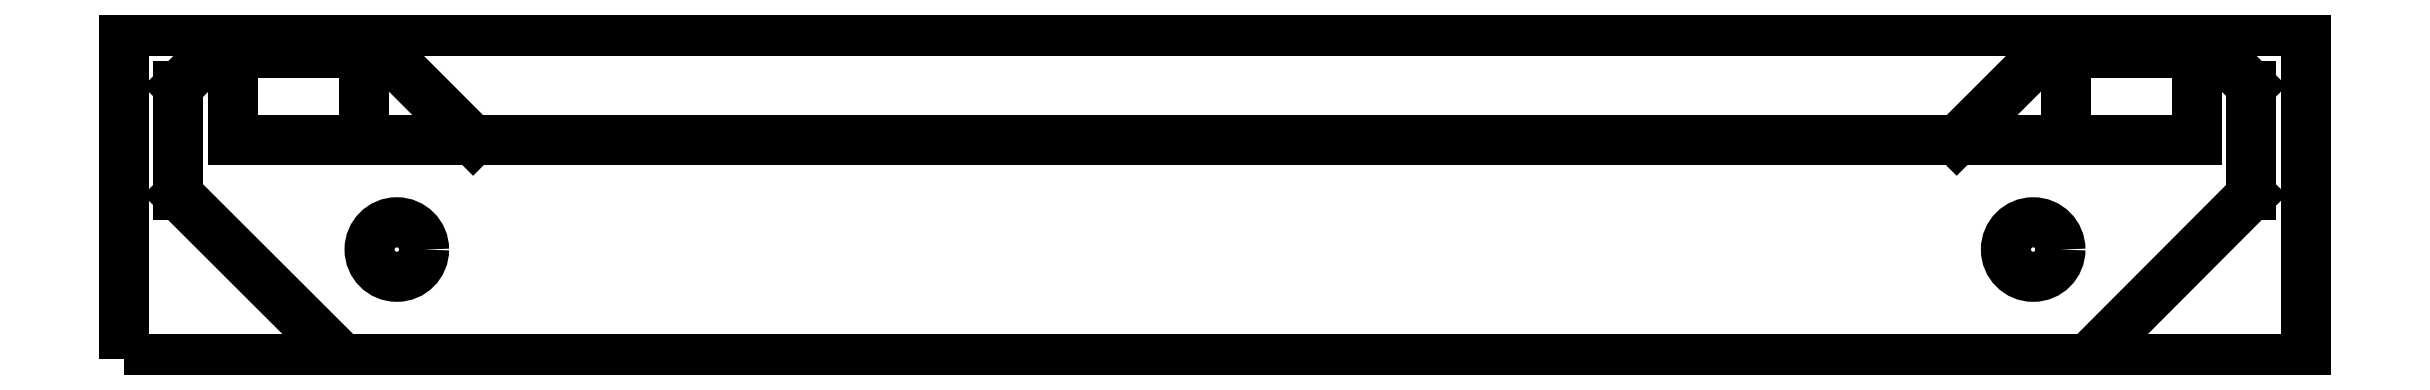
<metadata>
{"format":"dxf","ext":"dxf","renderer":"ezdxf+matplotlib","layout":"modelspace","background":"white","min_lineweight":24,"dpi":150}
</metadata>
<code>
0
SECTION
2
ENTITIES
0
LWPOLYLINE
8
0
90
4
70
1
43
0
10
-100
20
-10
10
100
20
-10
10
100
20
20
10
-100
20
20
0
LINE
8
0
10
0
20
10
30
0
11
-90
21
10
31
0
0
LINE
8
0
10
0
20
10
30
0
11
90
21
10
31
0
0
LINE
8
0
10
-90
20
10
30
0
11
-90
21
18
31
0
0
LINE
8
0
10
-90
20
18
30
0
11
-78
21
18
31
0
0
LINE
8
0
10
-78
20
10
30
0
11
-78
21
18
31
0
0
LINE
8
0
10
90
20
10
30
0
11
90
21
18
31
0
0
LINE
8
0
10
90
20
18
30
0
11
78
21
18
31
0
0
LINE
8
0
10
78
20
18
30
0
11
78
21
10
31
0
0
LINE
8
0
10
89.99
20
20
30
0
11
95
21
15
31
0
0
LINE
8
0
10
95
20
15
30
0
11
95
21
5
31
0
0
LINE
8
0
10
95
20
5
30
0
11
80.03
21
-10
31
0
0
LINE
8
0
10
-90
20
20
30
0
11
-95.02
21
14.97
31
0
0
LINE
8
0
10
-95.02
20
14.97
30
0
11
-95.02
21
5
31
0
0
LINE
8
0
10
-95.02
20
5
30
0
11
-79.98
21
-10
31
0
0
LINE
8
0
10
78
20
20
30
0
11
67.99
21
10
31
0
0
LINE
8
0
10
-78
20
20
30
0
11
-68.01
21
10
31
0
0
CIRCLE
8
0
10
-75
20
0
30
0
40
2.5
0
CIRCLE
8
0
10
75
20
0
30
0
40
2.5
0
ENDSEC
0
EOF

</code>
